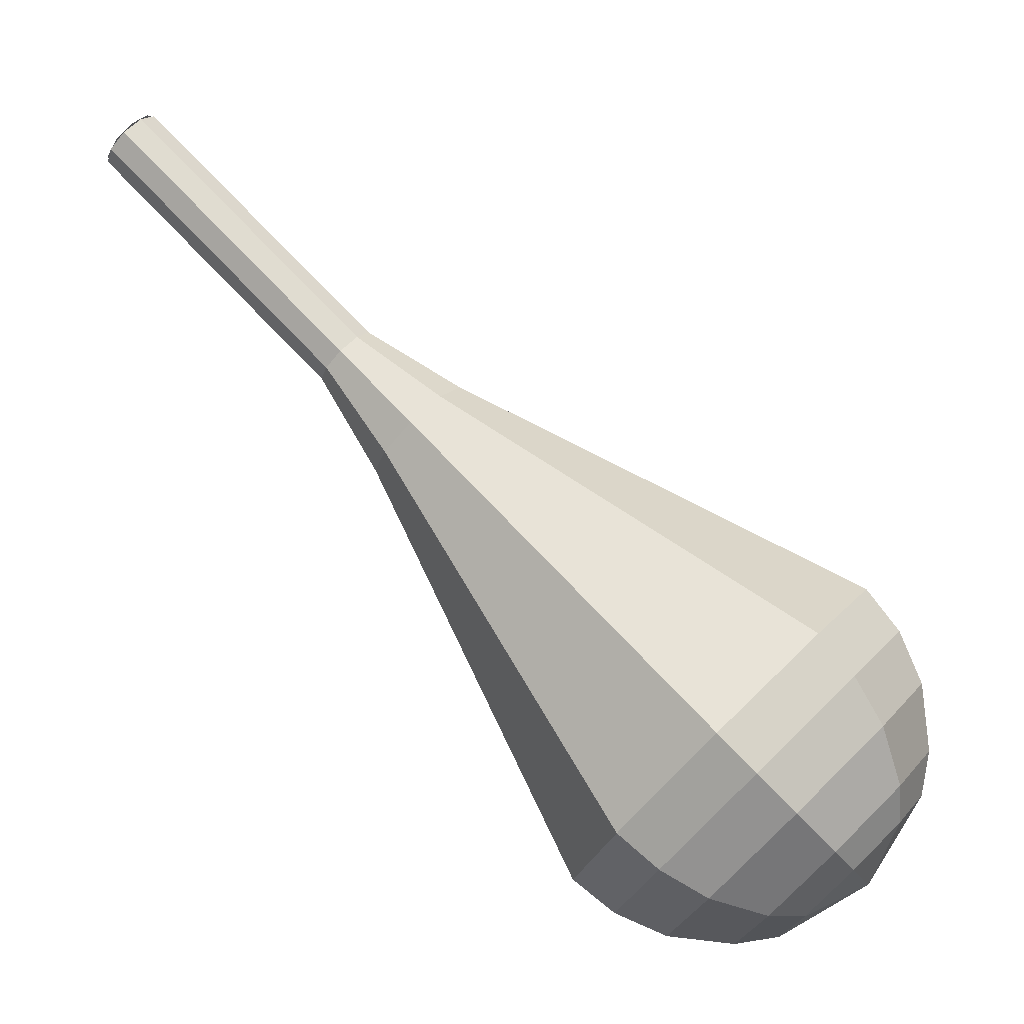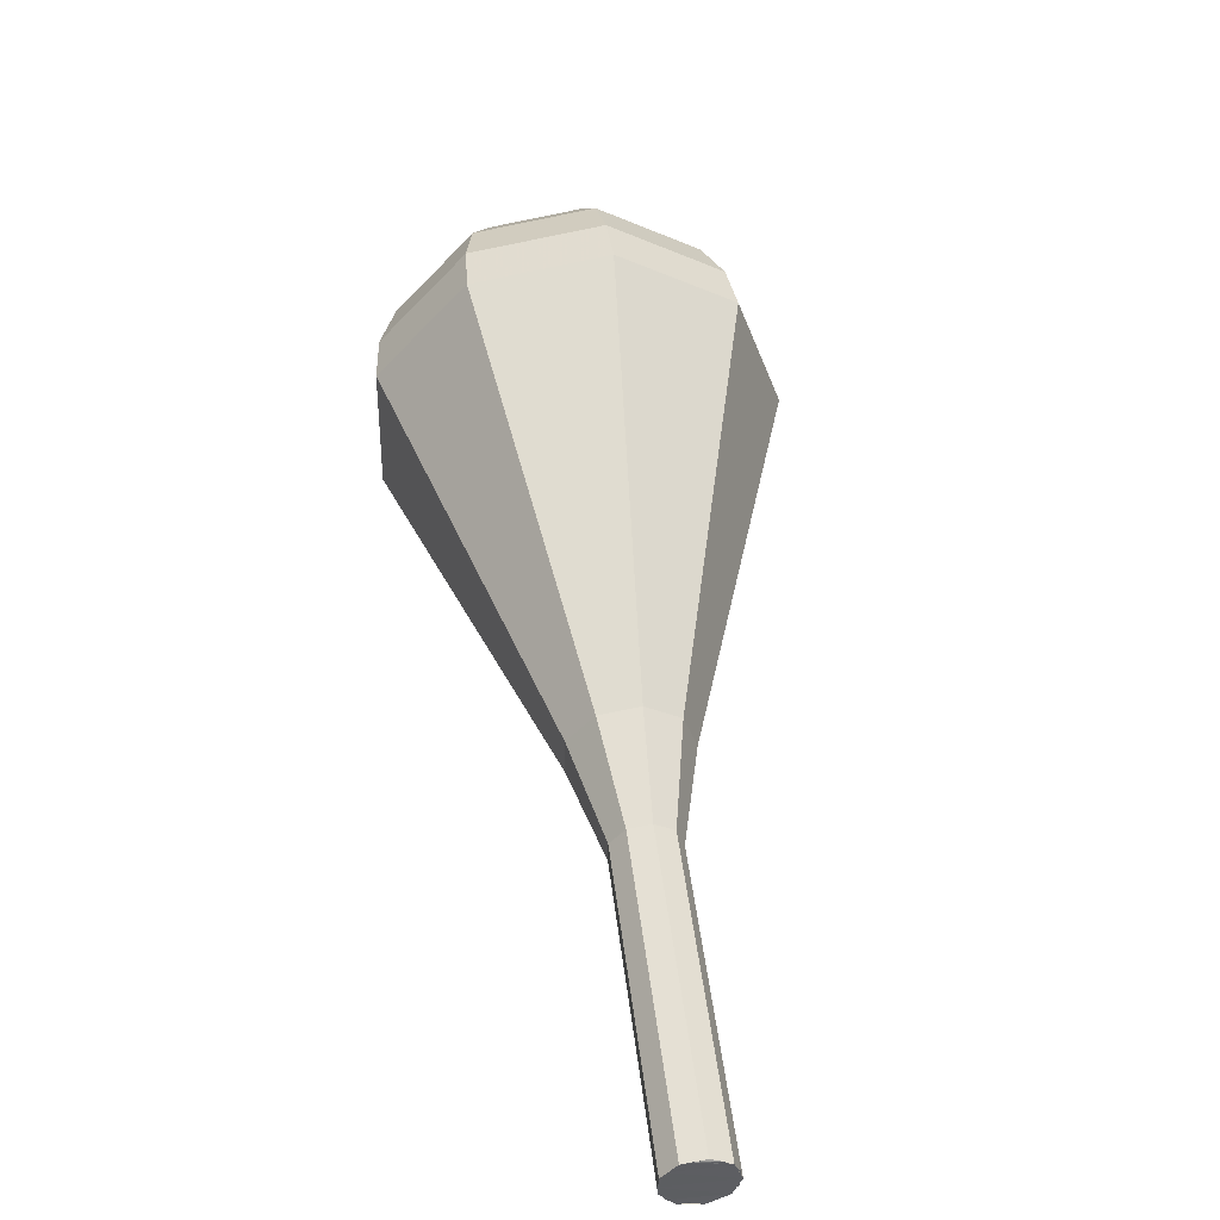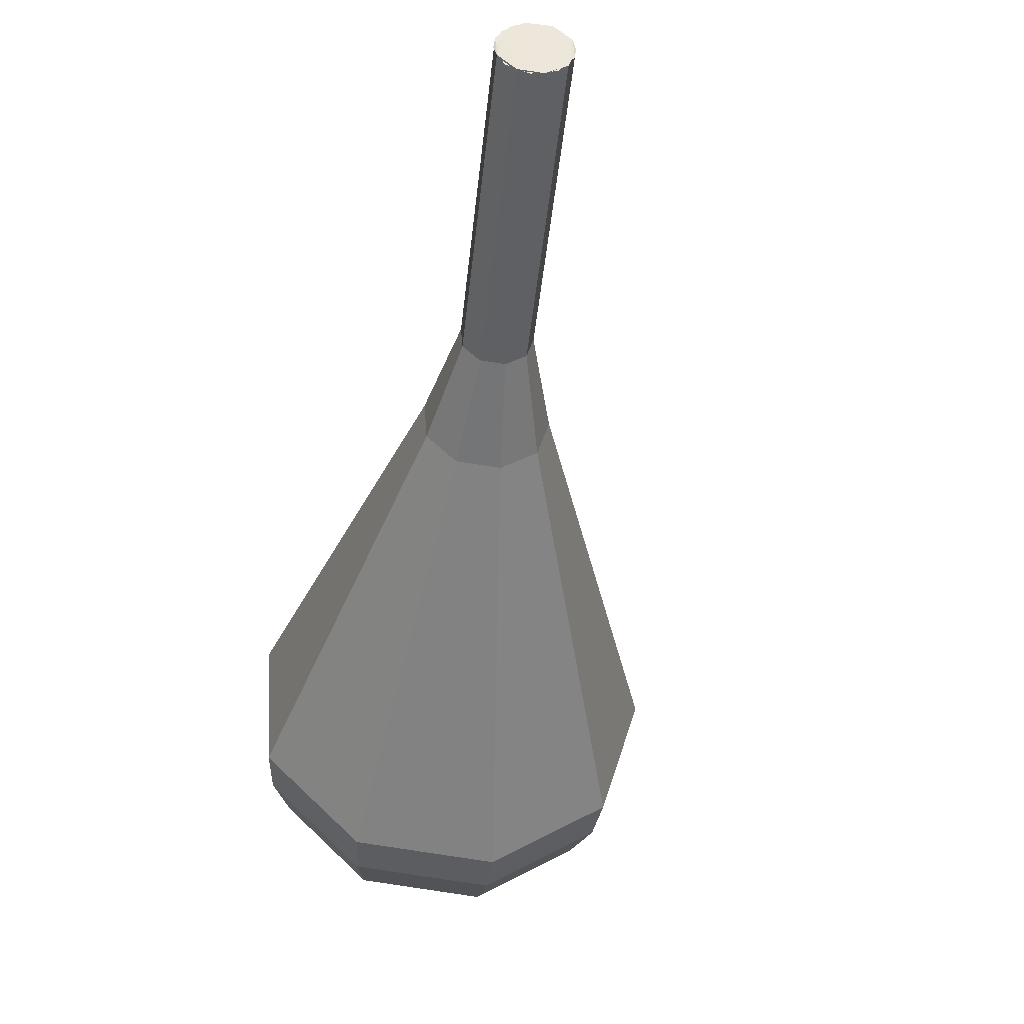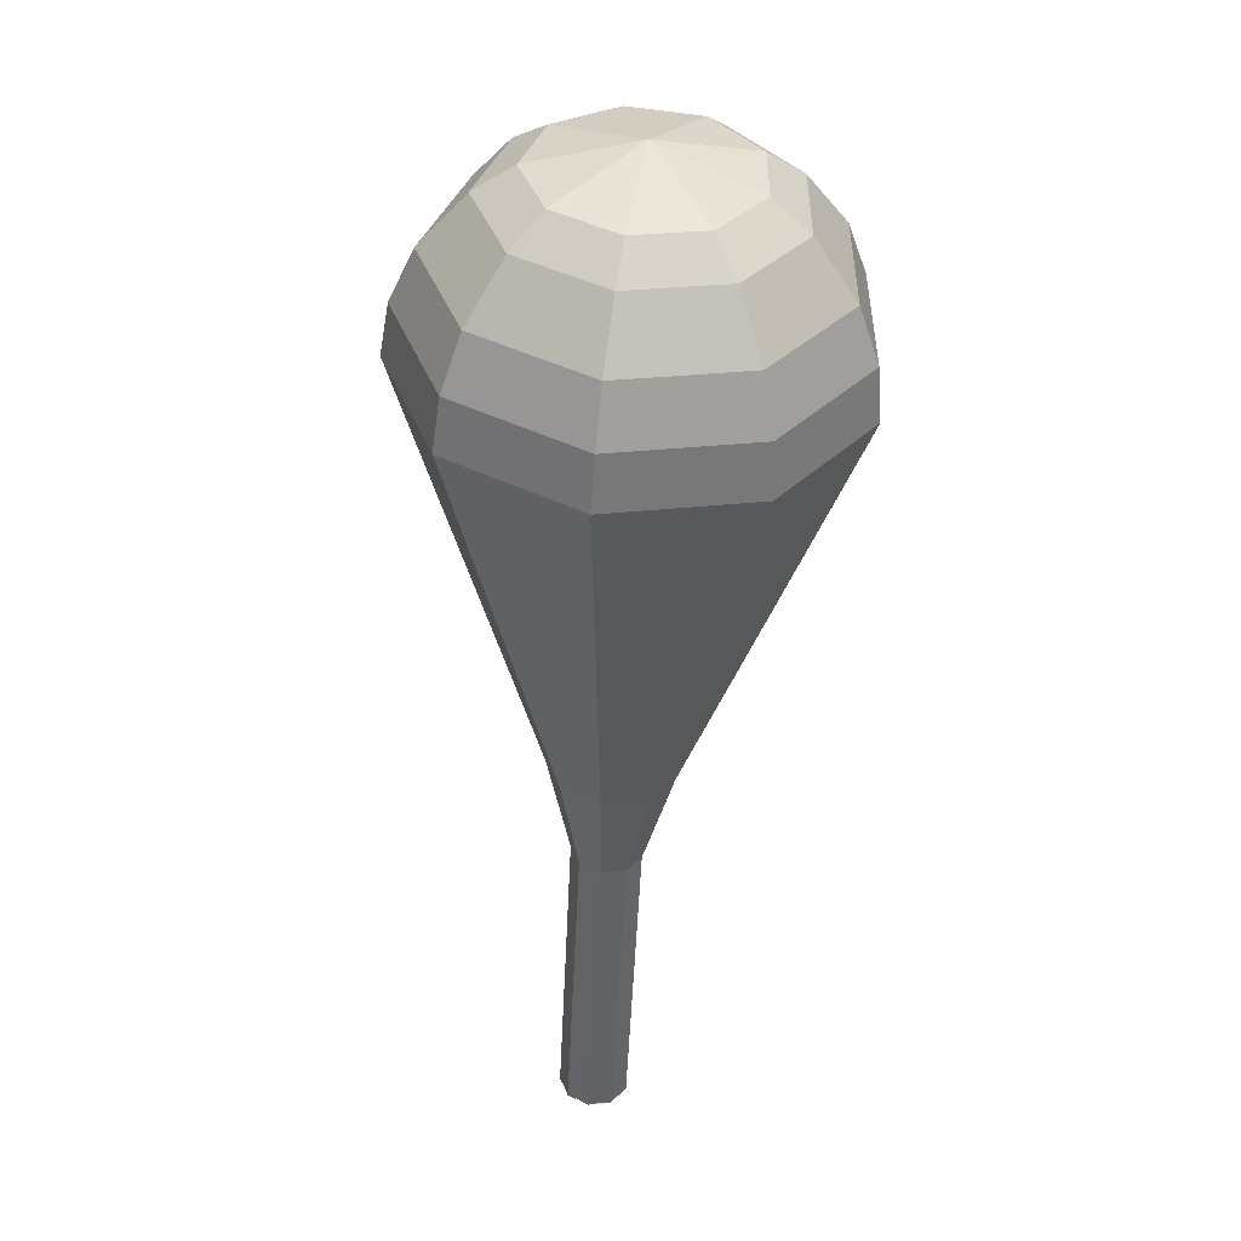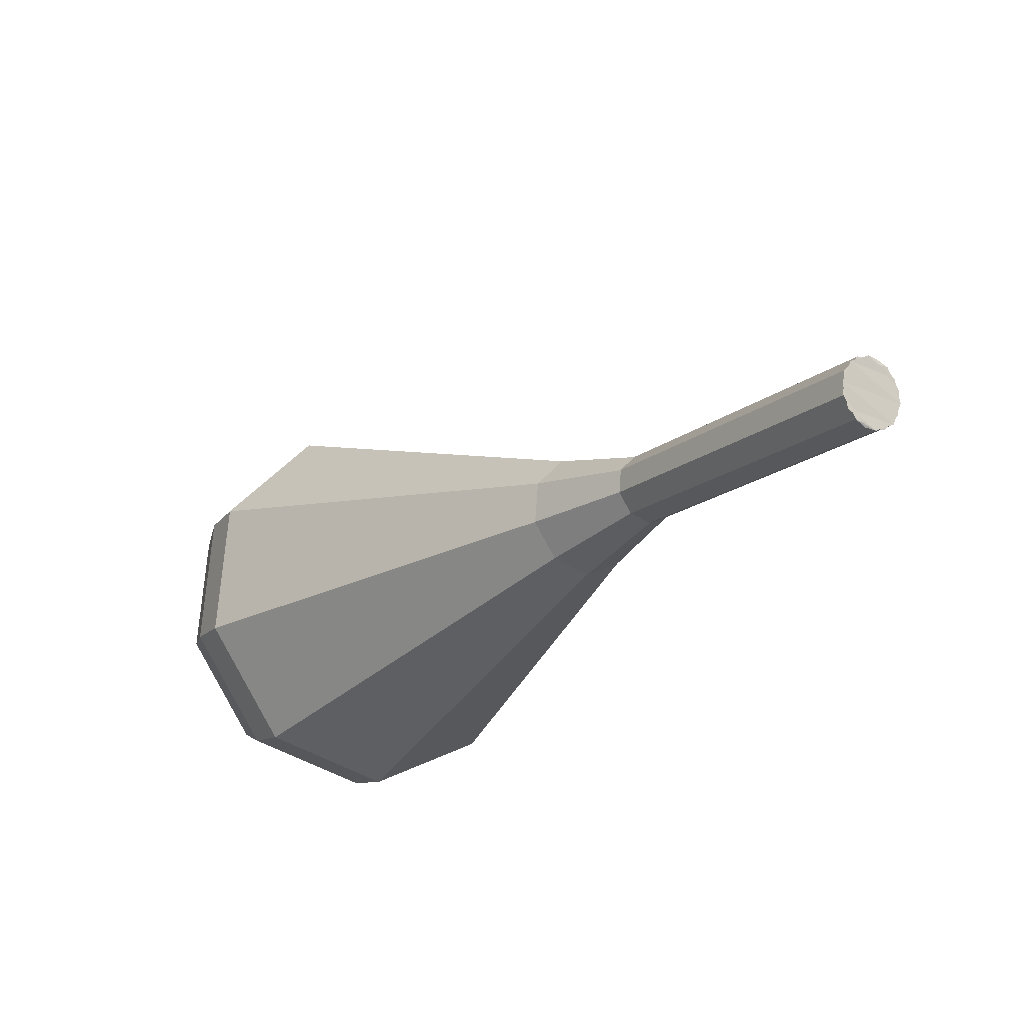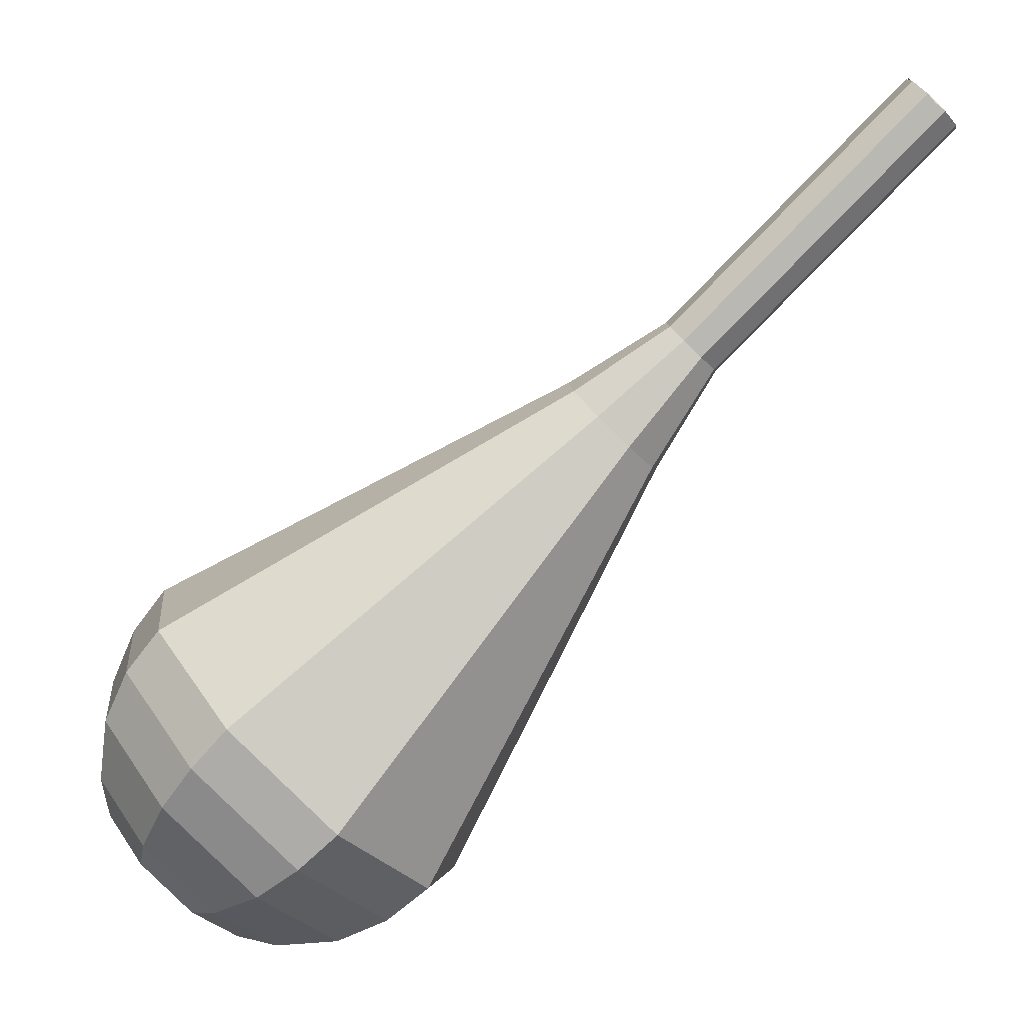
<metadata>
{"format":"obj","ext":"obj","renderer":"f3d","projection":"perspective","resolution":1024,"background":"white","views":[{"elev":-7.2,"azim":-6.7,"up":"+Y"},{"elev":40.0,"azim":-143.2,"up":"+Z"},{"elev":2.6,"azim":-109.3,"up":"+Y"},{"elev":-43.0,"azim":41.2,"up":"+Z"},{"elev":-26.7,"azim":-170.3,"up":"+Z"},{"elev":8.5,"azim":169.1,"up":"+Y"}]}
</metadata>
<code>
g tube1
v 138.2 143.5 97.8
v 138.1 143.2 97.01
v 137.6 142.6 96.59
v 137 142.1 96.73
v 136.5 141.8 97.38
v 136.4 141.9 98.22
v 136.7 142.3 98.87
v 137.3 143 99.01
v 137.9 143.4 98.59
v 138.2 143.5 97.8
v 136.4 141.8 97.8
v 136.7 141.9 97
v 137.3 142.4 96.58
v 137.8 143 96.73
v 138.2 143.4 97.38
v 138.1 143.5 98.22
v 137.6 143.2 98.87
v 137 142.6 99.02
v 136.5 142.1 98.6
v 136.4 141.8 97.8
v 139.1 139 98.32
v 139.4 139.1 97.53
v 140 139.5 97.1
v 140.6 140.1 97.25
v 140.9 140.6 97.9
v 140.8 140.7 98.75
v 140.4 140.4 99.4
v 139.7 139.8 99.54
v 139.2 139.2 99.12
v 139.1 139 98.32
v 141.8 136.1 98.85
v 142.1 136.2 98.05
v 142.7 136.7 97.63
v 143.3 137.3 97.78
v 143.6 137.8 98.43
v 143.5 137.8 99.27
v 143.1 137.5 99.92
v 142.5 137 100.1
v 142 136.4 99.65
v 141.8 136.1 98.85
v 144.5 133.3 99.37
v 144.8 133.4 98.58
v 145.4 133.9 98.15
v 146 134.5 98.3
v 146.3 134.9 98.95
v 146.2 135 99.8
v 145.8 134.7 100.4
v 145.2 134.1 100.6
v 144.7 133.6 100.2
v 144.5 133.3 99.37
v 146.5 129.8 99.9
v 147 130 98.48
v 148.1 130.8 97.73
v 149.1 131.9 97.99
v 149.7 132.7 99.15
v 149.6 132.8 100.7
v 148.8 132.3 101.8
v 147.7 131.3 102.1
v 146.8 130.3 101.3
v 146.5 129.8 99.9
v 150.1 122.3 100.9
v 151.2 122.8 97.85
v 153.4 124.6 96.2
v 155.7 126.9 96.78
v 157 128.7 99.3
v 156.7 129 102.6
v 154.9 127.7 105.1
v 152.5 125.5 105.7
v 150.6 123.4 104
v 150.1 122.3 100.9
v 153.6 114.8 102
v 155.3 115.6 97.22
v 158.7 118.4 94.68
v 162.3 122 95.56
v 164.3 124.6 99.46
v 163.9 125.1 104.5
v 161.1 123.2 108.4
v 157.4 119.8 109.3
v 154.4 116.5 106.8
v 153.6 114.8 102
v 155 113.6 102.2
v 156.7 114.4 97.62
v 160 117.1 95.16
v 163.5 120.6 96.02
v 165.4 123.1 99.79
v 165 123.6 104.7
v 162.3 121.8 108.5
v 158.7 118.5 109.3
v 155.8 115.3 106.9
v 155 113.6 102.2
v 156.9 112.8 102.5
v 158.4 113.5 98.36
v 161.3 115.9 96.16
v 164.4 119 96.92
v 166.2 121.3 100.3
v 165.8 121.8 104.7
v 163.4 120.1 108.1
v 160.2 117.1 108.8
v 157.6 114.3 106.6
v 156.9 112.8 102.5
v 159.3 112.5 102.7
v 160.4 113 99.59
v 162.7 114.9 97.9
v 165 117.3 98.49
v 166.4 119 101.1
v 166.1 119.4 104.4
v 164.3 118.1 107
v 161.8 115.8 107.6
v 159.8 113.7 105.9
v 159.3 112.5 102.7
v 160.9 112.8 102.9
v 161.7 113.2 100.6
v 163.4 114.5 99.33
v 165.1 116.3 99.75
v 166.1 117.5 101.6
v 165.8 117.8 104.1
v 164.5 116.9 106
v 162.7 115.2 106.4
v 161.3 113.6 105.2
v 160.9 112.8 102.9
v 164.1 114.6 103
v 164.1 114.6 103
v 164.1 114.6 103
v 164.1 114.6 103
v 164.1 114.6 103
v 164.1 114.6 103
v 164.1 114.6 103
v 164.1 114.6 103
v 164.1 114.6 103
v 164.1 114.6 103
f 1 2 12
f 12 11 1
f 2 3 13
f 13 12 2
f 3 4 14
f 14 13 3
f 4 5 15
f 15 14 4
f 5 6 16
f 16 15 5
f 6 7 17
f 17 16 6
f 7 8 18
f 18 17 7
f 8 9 19
f 19 18 8
f 9 10 20
f 20 19 9
f 11 12 22
f 22 21 11
f 12 13 23
f 23 22 12
f 13 14 24
f 24 23 13
f 14 15 25
f 25 24 14
f 15 16 26
f 26 25 15
f 16 17 27
f 27 26 16
f 17 18 28
f 28 27 17
f 18 19 29
f 29 28 18
f 19 20 30
f 30 29 19
f 21 22 32
f 32 31 21
f 22 23 33
f 33 32 22
f 23 24 34
f 34 33 23
f 24 25 35
f 35 34 24
f 25 26 36
f 36 35 25
f 26 27 37
f 37 36 26
f 27 28 38
f 38 37 27
f 28 29 39
f 39 38 28
f 29 30 40
f 40 39 29
f 31 32 42
f 42 41 31
f 32 33 43
f 43 42 32
f 33 34 44
f 44 43 33
f 34 35 45
f 45 44 34
f 35 36 46
f 46 45 35
f 36 37 47
f 47 46 36
f 37 38 48
f 48 47 37
f 38 39 49
f 49 48 38
f 39 40 50
f 50 49 39
f 41 42 52
f 52 51 41
f 42 43 53
f 53 52 42
f 43 44 54
f 54 53 43
f 44 45 55
f 55 54 44
f 45 46 56
f 56 55 45
f 46 47 57
f 57 56 46
f 47 48 58
f 58 57 47
f 48 49 59
f 59 58 48
f 49 50 60
f 60 59 49
f 51 52 62
f 62 61 51
f 52 53 63
f 63 62 52
f 53 54 64
f 64 63 53
f 54 55 65
f 65 64 54
f 55 56 66
f 66 65 55
f 56 57 67
f 67 66 56
f 57 58 68
f 68 67 57
f 58 59 69
f 69 68 58
f 59 60 70
f 70 69 59
f 61 62 72
f 72 71 61
f 62 63 73
f 73 72 62
f 63 64 74
f 74 73 63
f 64 65 75
f 75 74 64
f 65 66 76
f 76 75 65
f 66 67 77
f 77 76 66
f 67 68 78
f 78 77 67
f 68 69 79
f 79 78 68
f 69 70 80
f 80 79 69
f 71 72 82
f 82 81 71
f 72 73 83
f 83 82 72
f 73 74 84
f 84 83 73
f 74 75 85
f 85 84 74
f 75 76 86
f 86 85 75
f 76 77 87
f 87 86 76
f 77 78 88
f 88 87 77
f 78 79 89
f 89 88 78
f 79 80 90
f 90 89 79
f 81 82 92
f 92 91 81
f 82 83 93
f 93 92 82
f 83 84 94
f 94 93 83
f 84 85 95
f 95 94 84
f 85 86 96
f 96 95 85
f 86 87 97
f 97 96 86
f 87 88 98
f 98 97 87
f 88 89 99
f 99 98 88
f 89 90 100
f 100 99 89
f 91 92 102
f 102 101 91
f 92 93 103
f 103 102 92
f 93 94 104
f 104 103 93
f 94 95 105
f 105 104 94
f 95 96 106
f 106 105 95
f 96 97 107
f 107 106 96
f 97 98 108
f 108 107 97
f 98 99 109
f 109 108 98
f 99 100 110
f 110 109 99
f 101 102 112
f 112 111 101
f 102 103 113
f 113 112 102
f 103 104 114
f 114 113 103
f 104 105 115
f 115 114 104
f 105 106 116
f 116 115 105
f 106 107 117
f 117 116 106
f 107 108 118
f 118 117 107
f 108 109 119
f 119 118 108
f 109 110 120
f 120 119 109
f 111 112 122
f 122 121 111
f 112 113 123
f 123 122 112
f 113 114 124
f 124 123 113
f 114 115 125
f 125 124 114
f 115 116 126
f 126 125 115
f 116 117 127
f 127 126 116
f 117 118 128
f 128 127 117
f 118 119 129
f 129 128 118
f 119 120 130
f 130 129 119
g

</code>
